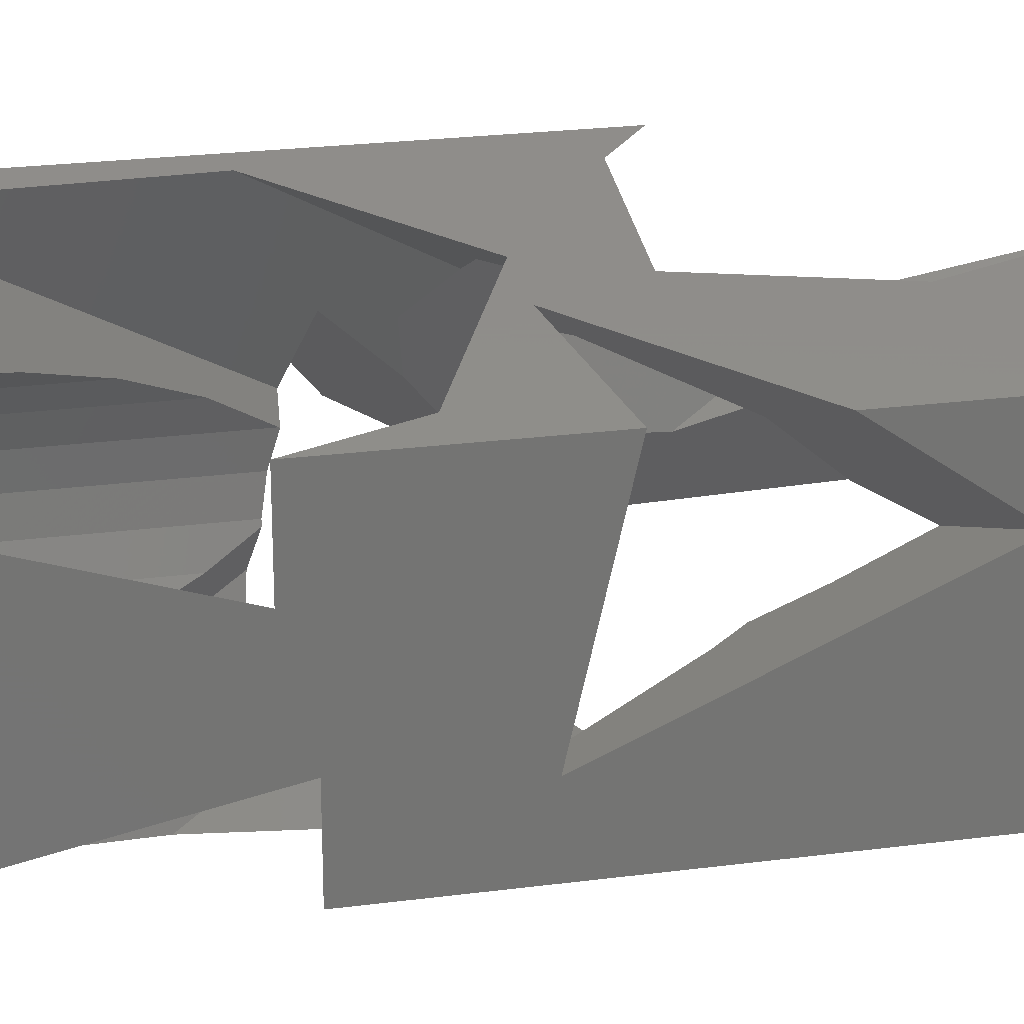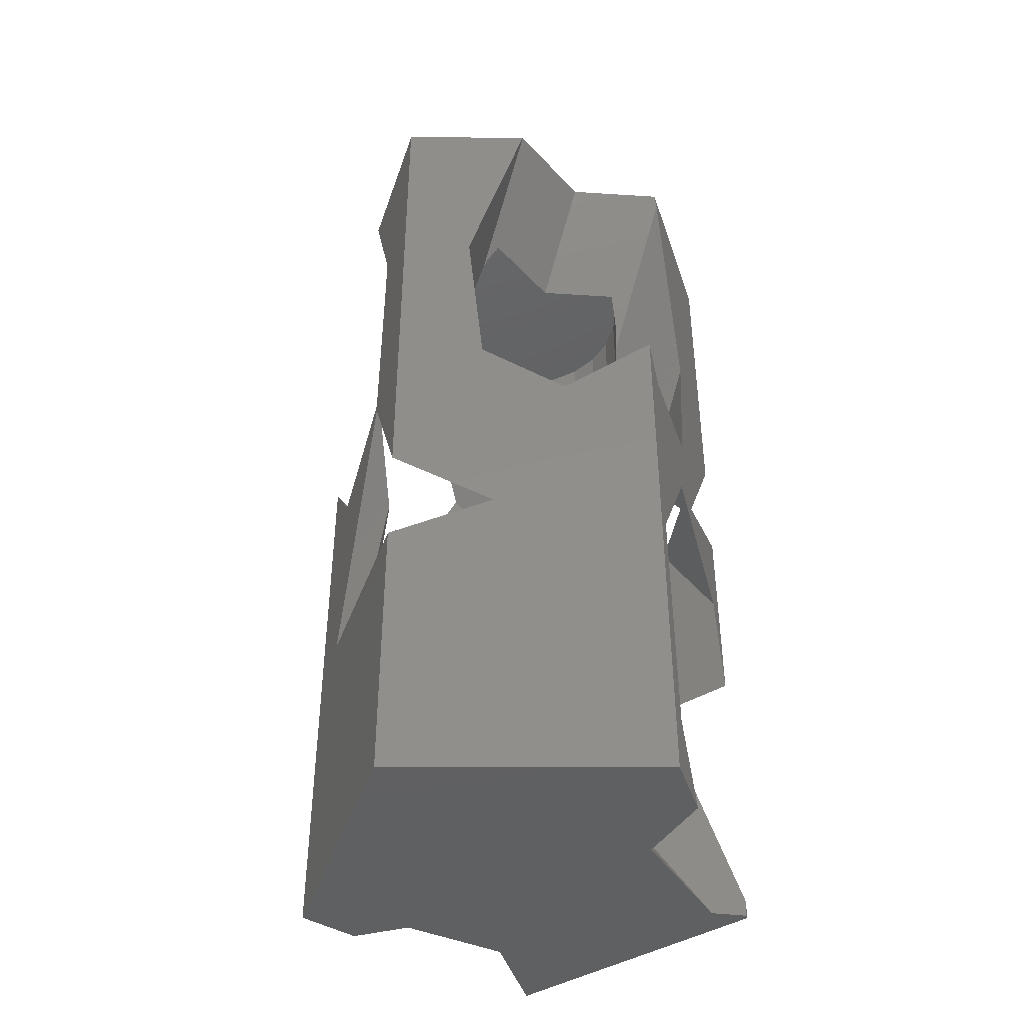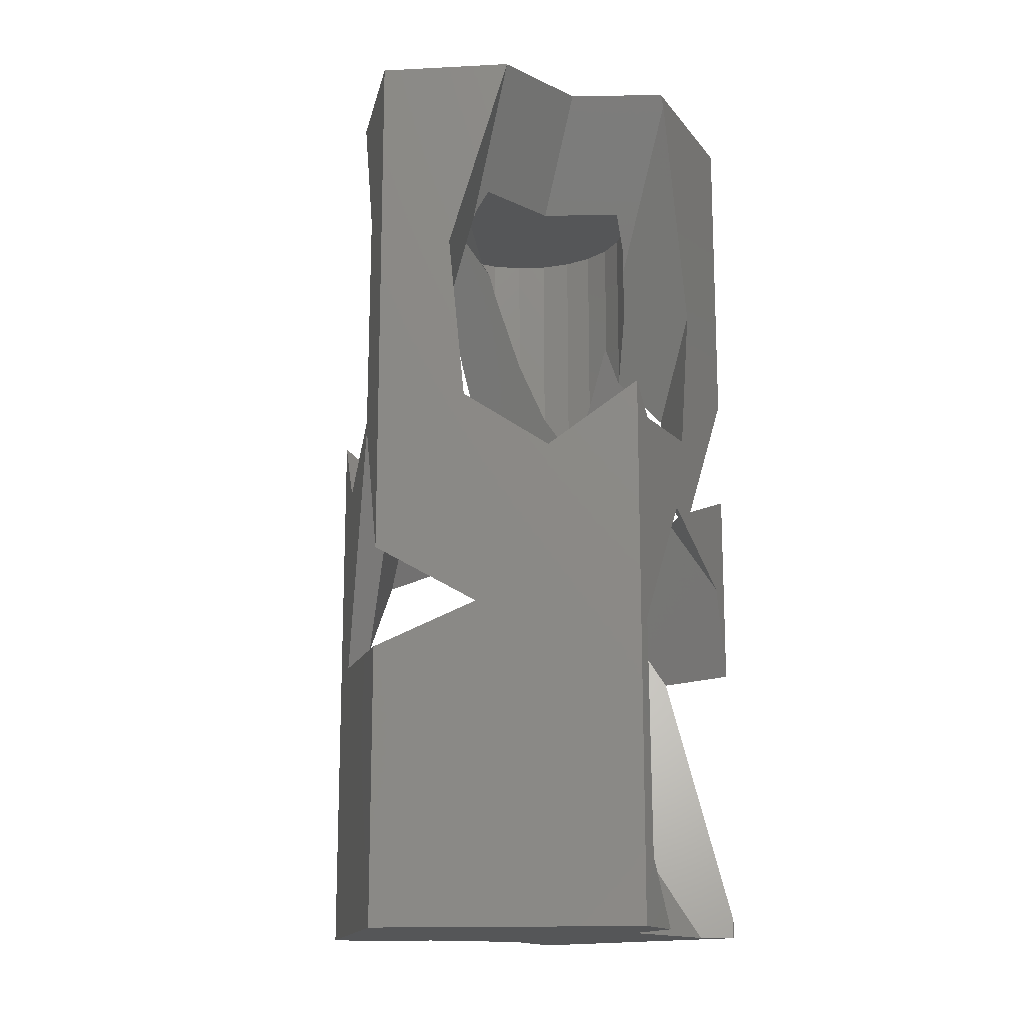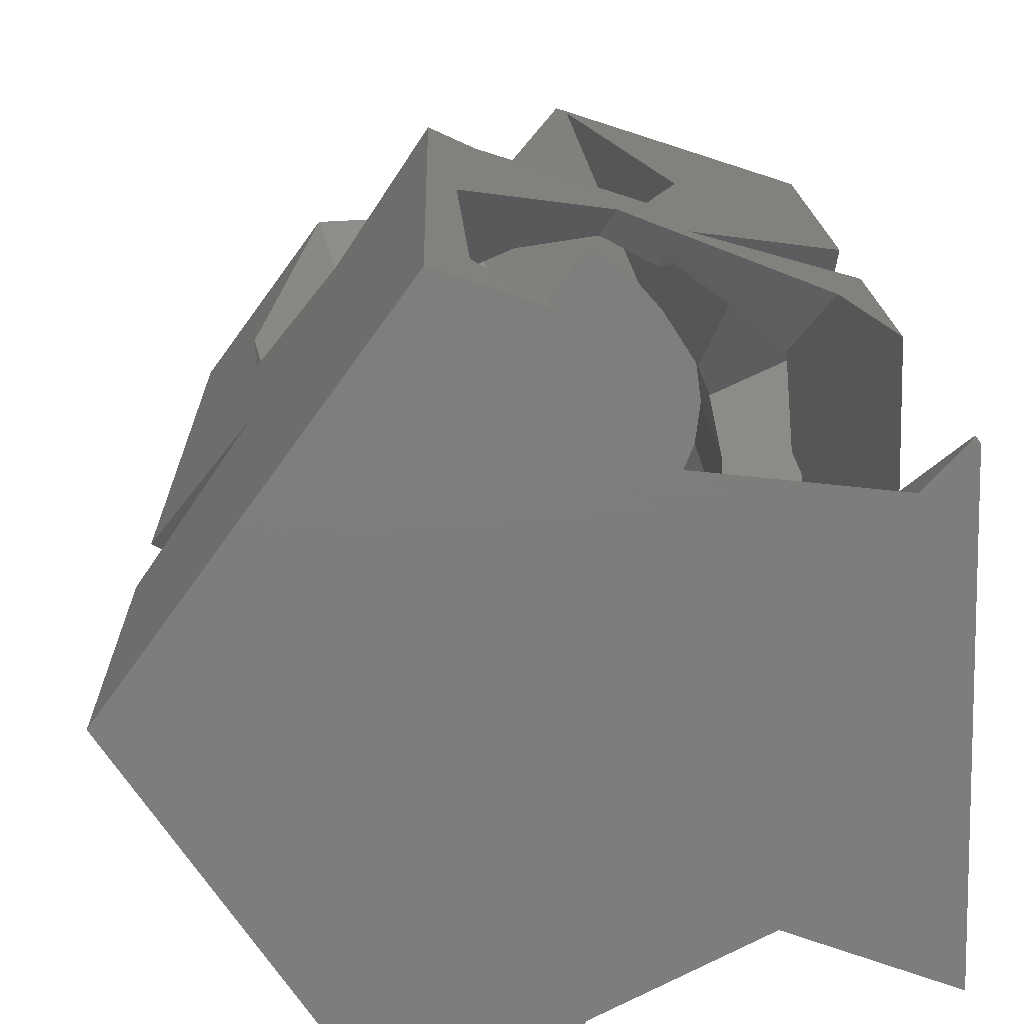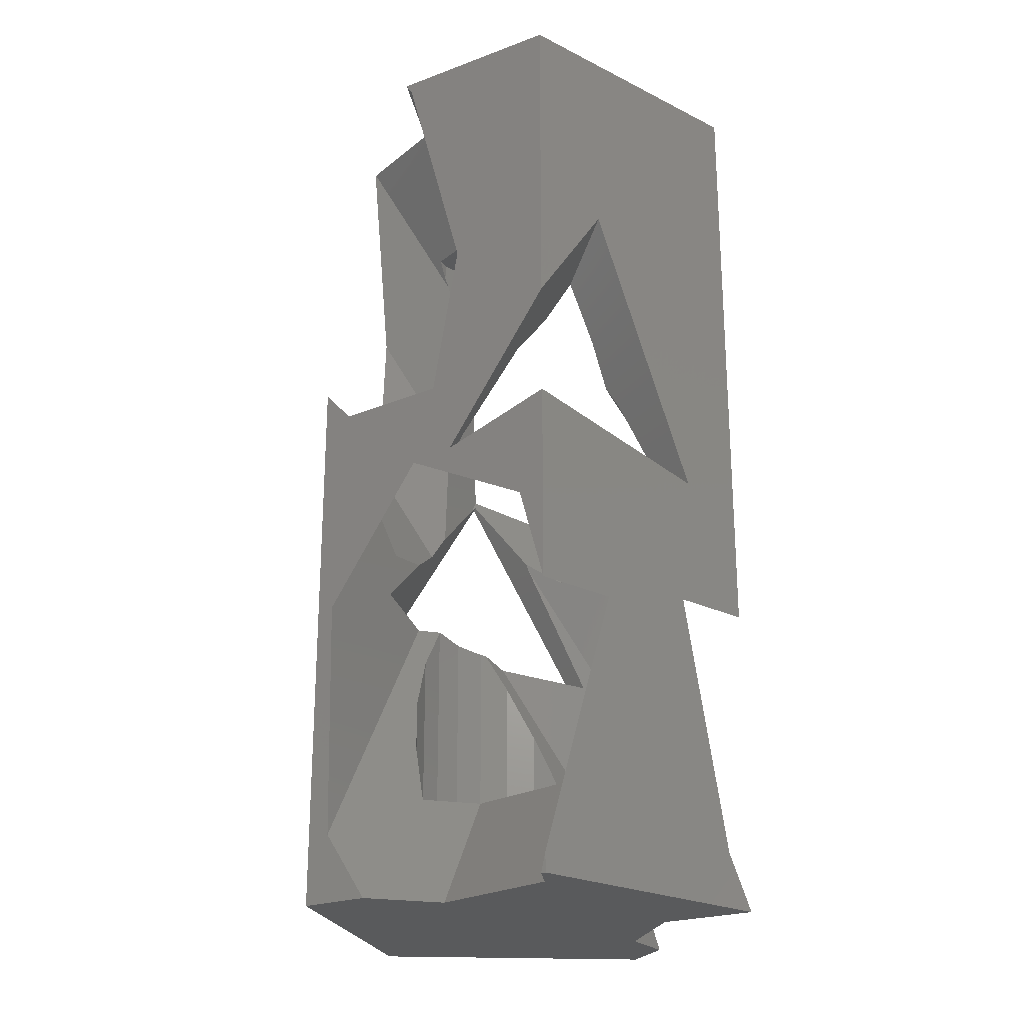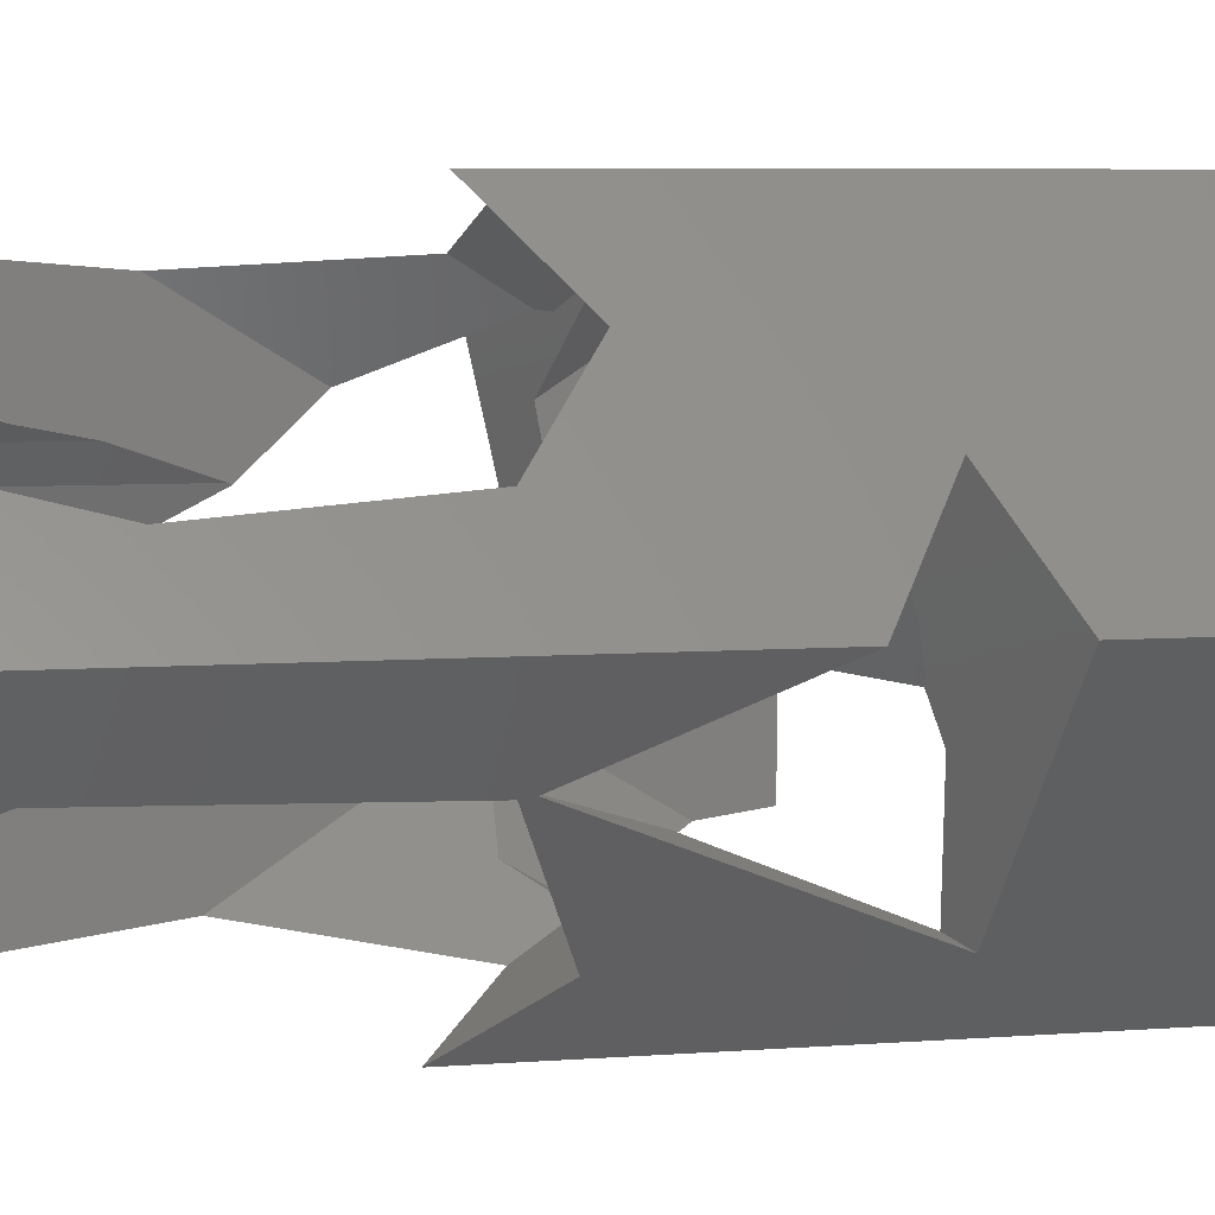
<metadata>
{"format":"stl","ext":"stl","renderer":"f3d","projection":"perspective","resolution":1024,"background":"white","views":[{"elev":23.7,"azim":-102.4,"up":"+Y"},{"elev":-42.5,"azim":125.9,"up":"+Z"},{"elev":-15.2,"azim":132.2,"up":"+Z"},{"elev":12.7,"azim":178.9,"up":"+Y"},{"elev":-23.5,"azim":-130.0,"up":"+Z"},{"elev":5.6,"azim":75.5,"up":"+Y"}]}
</metadata>
<code>
# stl→obj: 170 verts, 356 faces
v -12.14 -8.817 0.1099
v -12.14 -8.817 40
v -12.14 -3.478 0.1099
v -12.14 3.491 26.85
v -12.14 8.817 40
v -12.14 -4.42 8.828
v -12.14 8.817 11.78
v -12.14 8.817 -1.349
v -12.14 8.817 19.3
v -12.14 8.817 -20
v -12.14 -8.607 -20
v -12.14 -6.816 -16.45
v -12.14 3.258 -1.349
v -12.14 8.817 -18.76
v -11.21 -9.117 3.56
v 4.136 -14.1 -3.422
v 4.635 -14.27 16.95
v 0.773 -13.01 6.343
v -5.288 -11.04 9.101
v 3.228 -13.81 -15.63
v 4.635 -14.27 -20
v 0.8989 -13.05 -20
v -1.517 -12.27 12.72
v -5.8 -10.88 22.3
v -1.056 -12.42 40
v -9.699 1.955 9.201
v -10.08 -5.124 7.784
v -8.017 -1.993 15.48
v -10.56 -0.2573 4.532
v -9.319 2.509 9.16
v -8.796 0.6326 -3.992
v -7.244 -1.941 -10.15
v -6.286 -6.582 -20
v -4.276 -2.099 -12.5
v -6.815 -2.978 -12.5
v -7.497 -0.0198 -6.174
v -11.84 8.911 -20
v -10.28 7.291 -20
v -1.745 8.189 -20
v 0.429 12.9 -20
v 4.635 14.27 -20
v 15 0 -20
v -0.3061 -9.539 -20
v -7.5 0 -6.228
v -7.39 0.8344 -9.198
v -10.49 9.352 4.8
v -9.116 6.293 9.918
v -3.932 11.48 14.16
v -5.278 11.04 9.323
v -5.684 10.91 24.19
v -1.198 12.37 40
v -1.643 12.23 39.27
v 3.228 13.81 -15.63
v -2.527 11.94 8.951
v 2.792 13.67 13.88
v 3.577 13.92 -0.139
v 4.635 14.27 15.95
v -4.311 10.71 8.832
v -7.26 1.822 24.38
v -7.5 0 20.16
v -7.317 -1.391 17.04
v -4.793 9.561 10.95
v -4.209 9.508 10.44
v -6.529 3.668 21.03
v -7.493 6.878 17.44
v -7.244 1.941 24.19
v 5.792 -6.62 40
v -1.056 -11.69 40
v 9.192 -7.993 40
v 15 0 40
v 2.991 7.427 40
v 9.82 7.129 40
v 9.791 7.106 40
v -7.244 -1.941 16.9
v -6.495 -3.75 19.7
v -3.75 -6.495 29.95
v -5.303 -5.303 24.15
v -7.279 -1.679 16.78
v -8.6 -4.627 11.84
v -3.3 -6.682 31.62
v -2.247 -10.64 9.997
v -4.425 -9.117 12.32
v 6.915 -11.13 12.32
v 1.888 -10.52 10.51
v 5.729 -8.483 7.892
v 7.023 -10.98 -0.9002
v 11.63 -4.643 14.79
v 15 0 4.848
v 11.55 -4.752 15.43
v 11.8 -4.411 30.53
v 15 0 -1.889
v 7.519 -4.235 0.3917
v 6.495 -3.75 -1.422
v 7.124 -2.231 1.009
v 5.303 -5.303 -5.069
v 3.75 -6.495 -9.217
v 2.39 -7.058 -12.5
v 1.704 -5.056 -12.5
v 7.454 -6.702 8.961
v 5.535 -10.47 -0.1447
v 7.482 -6.499 9.432
v -7.5 0 -12.5
v -7.244 -1.941 -12.5
v 5.303 -5.303 -12.5
v 7.244 -1.941 -12.5
v 3.75 -6.495 -12.5
v 6.495 -3.75 -12.5
v 7.5 0 -12.5
v 7.244 1.941 -12.5
v 6.495 3.75 -12.5
v 5.303 5.303 -12.5
v 0.2646 3.706 -12.5
v -6.822 2.961 -12.5
v 3.75 6.495 -12.5
v -7.244 1.941 -12.5
v 1.9 7.25 -12.5
v 1.941 7.244 -12.5
v 11.03 5.461 1.041
v 8.179 9.388 11.67
v 12.19 3.866 26.64
v 11.55 4.752 15.43
v 1.941 7.244 -12.42
v 3.75 6.495 -8.458
v 7.925 3.33 1.906
v 5.303 5.303 -4.59
v 6.495 3.75 -1.08
v 7.244 1.941 1.833
v 7.25 1.9 1.878
v -7.244 1.941 -10.94
v -1.944 10.64 11.13
v 6.015 8.483 8.961
v 1.382 10.52 8.617
v 6.463 7.025 3.361
v 8.05 3.343 7.009
v 6.818 6.353 6.589
v -4.454 5.955 28.78
v -6.495 3.75 21.16
v -5.303 5.303 25.61
v -2.475 7.023 32.5
v 0.9819 2.944 32.5
v -3.75 6.495 30.28
v -7.5 0 32.5
v -7.244 -1.941 32.5
v -7.244 1.941 32.5
v -6.495 3.75 32.5
v 7.297 1.542 30.69
v 7.244 1.941 31.34
v 6.946 2.663 32.5
v 10.06 -0.8836 18.7
v 9.675 0.3194 22.62
v 7.465 -0.2687 25.64
v 7.5 0 26.27
v 6.679 -3.307 32.5
v 7.244 -1.941 29.24
v 3.783 -2.137 32.5
v -2.696 -6.932 32.5
v -3.75 -6.495 32.5
v -5.303 -5.303 32.5
v -6.495 -3.75 32.5
v 11.36 -4.554 14.92
v 11.29 -4.17 14.45
v 9.595 -0.243 10.56
v 9.787 0.8247 8.856
v 7.5 0 1.346
v 7.244 -1.941 1.022
v -5.303 5.303 32.5
v -3.75 6.495 32.5
v 7.244 1.941 32.5
v 7.5 0 32.5
v 7.244 -1.941 32.5
f 1 2 3
f 4 2 5
f 6 2 4
f 7 3 6
f 3 2 6
f 3 7 8
f 4 5 9
f 10 11 12
f 3 8 13
f 3 13 14
f 3 14 10
f 3 10 12
f 2 1 15
f 16 17 18
f 19 2 15
f 20 21 16
f 22 21 20
f 21 17 16
f 18 17 23
f 19 24 2
f 19 18 24
f 23 24 18
f 24 25 2
f 3 26 27
f 15 3 27
f 28 15 27
f 15 1 3
f 26 29 30
f 3 29 26
f 31 29 3
f 12 31 3
f 32 31 33
f 33 34 35
f 32 33 35
f 36 31 32
f 31 12 33
f 12 11 33
f 11 10 33
f 33 10 37
f 33 37 38
f 33 38 39
f 39 40 33
f 33 40 41
f 33 41 42
f 43 21 22
f 42 21 43
f 33 42 43
f 37 10 14
f 44 31 36
f 45 31 44
f 29 31 38
f 38 31 45
f 37 29 38
f 14 29 37
f 13 29 14
f 8 46 47
f 29 8 30
f 30 8 47
f 13 8 29
f 8 7 46
f 48 49 50
f 46 7 49
f 9 5 49
f 5 51 52
f 5 52 50
f 5 50 49
f 53 41 40
f 54 55 56
f 48 55 49
f 56 41 53
f 57 41 56
f 57 56 55
f 55 54 49
f 46 49 54
f 47 26 30
f 7 26 47
f 27 26 7
f 49 47 58
f 7 47 49
f 6 27 7
f 59 60 4
f 4 60 61
f 4 61 28
f 4 28 27
f 4 27 6
f 9 49 58
f 62 9 58
f 63 62 58
f 64 9 65
f 66 9 64
f 59 9 66
f 4 9 59
f 62 65 9
f 5 2 25
f 67 5 68
f 68 5 25
f 69 5 67
f 70 5 69
f 71 5 70
f 72 73 70
f 73 71 70
f 71 51 5
f 24 74 75
f 76 68 77
f 77 68 75
f 78 74 79
f 80 68 76
f 68 25 75
f 25 24 75
f 24 79 74
f 24 23 81
f 79 24 82
f 82 24 81
f 17 83 23
f 84 83 85
f 23 83 84
f 81 23 84
f 86 21 42
f 17 21 86
f 70 87 88
f 89 83 87
f 70 90 87
f 90 89 87
f 86 87 83
f 69 90 70
f 86 83 17
f 91 86 42
f 20 92 22
f 93 92 94
f 22 92 93
f 22 95 96
f 96 97 22
f 97 98 22
f 22 98 43
f 95 22 93
f 99 100 16
f 16 100 92
f 16 92 20
f 85 101 99
f 85 99 16
f 85 16 84
f 16 18 84
f 81 84 18
f 81 18 82
f 18 19 82
f 28 61 78
f 15 28 79
f 79 28 78
f 19 79 82
f 15 79 19
f 43 98 34
f 33 43 34
f 44 36 32
f 102 44 103
f 103 44 32
f 32 35 103
f 98 104 34
f 103 35 34
f 105 103 34
f 97 106 98
f 106 104 98
f 104 107 34
f 107 105 34
f 105 108 103
f 108 109 103
f 109 110 103
f 110 111 103
f 112 113 103
f 111 112 103
f 111 114 112
f 113 115 103
f 115 102 103
f 116 114 117
f 116 112 114
f 42 41 57
f 118 42 119
f 119 42 57
f 70 120 72
f 70 88 120
f 121 118 119
f 118 91 42
f 88 121 120
f 88 118 121
f 116 53 112
f 116 122 53
f 53 123 124
f 123 125 124
f 124 126 127
f 124 127 128
f 125 126 124
f 122 123 53
f 53 40 112
f 40 39 112
f 129 38 45
f 39 113 112
f 38 113 39
f 129 113 38
f 115 129 45
f 102 115 45
f 44 102 45
f 54 130 63
f 46 54 58
f 58 54 63
f 46 58 47
f 56 131 132
f 130 56 132
f 130 54 56
f 133 134 135
f 133 135 131
f 133 131 56
f 133 56 124
f 56 53 124
f 131 135 119
f 55 131 57
f 57 131 119
f 132 131 55
f 63 130 55
f 55 130 132
f 63 55 48
f 63 48 62
f 62 48 50
f 65 62 50
f 50 52 136
f 137 50 138
f 138 50 136
f 64 50 137
f 65 50 64
f 52 51 71
f 139 52 140
f 140 52 71
f 141 52 139
f 136 52 141
f 142 143 74
f 61 142 78
f 78 142 74
f 60 142 61
f 59 66 144
f 60 59 142
f 142 59 144
f 64 137 145
f 66 64 144
f 144 64 145
f 73 146 147
f 73 147 148
f 73 148 71
f 140 71 148
f 72 120 73
f 73 120 149
f 73 149 150
f 73 150 151
f 73 151 152
f 73 152 146
f 153 154 150
f 150 154 151
f 153 150 90
f 153 90 69
f 153 69 67
f 155 153 67
f 156 155 67
f 80 156 68
f 68 156 67
f 156 80 157
f 157 80 76
f 157 76 158
f 158 76 77
f 159 158 77
f 75 159 77
f 143 159 75
f 74 143 75
f 89 160 83
f 89 161 160
f 83 101 85
f 101 83 160
f 89 90 161
f 161 90 150
f 161 150 149
f 161 149 162
f 118 88 87
f 161 118 160
f 160 118 87
f 162 118 161
f 163 118 162
f 134 118 163
f 133 118 134
f 101 160 99
f 99 160 87
f 99 87 86
f 99 86 100
f 86 91 118
f 92 86 118
f 133 124 118
f 128 164 124
f 92 100 86
f 164 92 124
f 124 92 118
f 165 92 164
f 94 92 165
f 96 106 97
f 95 104 96
f 96 104 106
f 93 107 95
f 95 107 104
f 94 165 93
f 93 165 105
f 93 105 107
f 113 129 115
f 117 122 116
f 114 123 122
f 117 114 122
f 111 125 123
f 114 111 123
f 126 125 110
f 110 125 111
f 127 126 109
f 109 126 110
f 164 128 108
f 108 128 127
f 108 127 109
f 164 108 165
f 165 108 105
f 120 121 149
f 149 121 163
f 149 163 162
f 163 121 134
f 134 121 119
f 134 119 135
f 138 166 145
f 137 138 145
f 136 141 167
f 138 136 166
f 166 136 167
f 139 167 141
f 145 166 144
f 144 166 167
f 144 167 139
f 144 139 140
f 144 140 148
f 144 148 168
f 144 168 169
f 144 169 170
f 155 170 153
f 144 170 155
f 144 156 157
f 144 157 158
f 144 158 159
f 144 159 143
f 144 143 142
f 156 144 155
f 147 168 148
f 152 169 146
f 146 169 168
f 146 168 147
f 169 152 170
f 170 152 151
f 170 151 154
f 170 154 153

</code>
